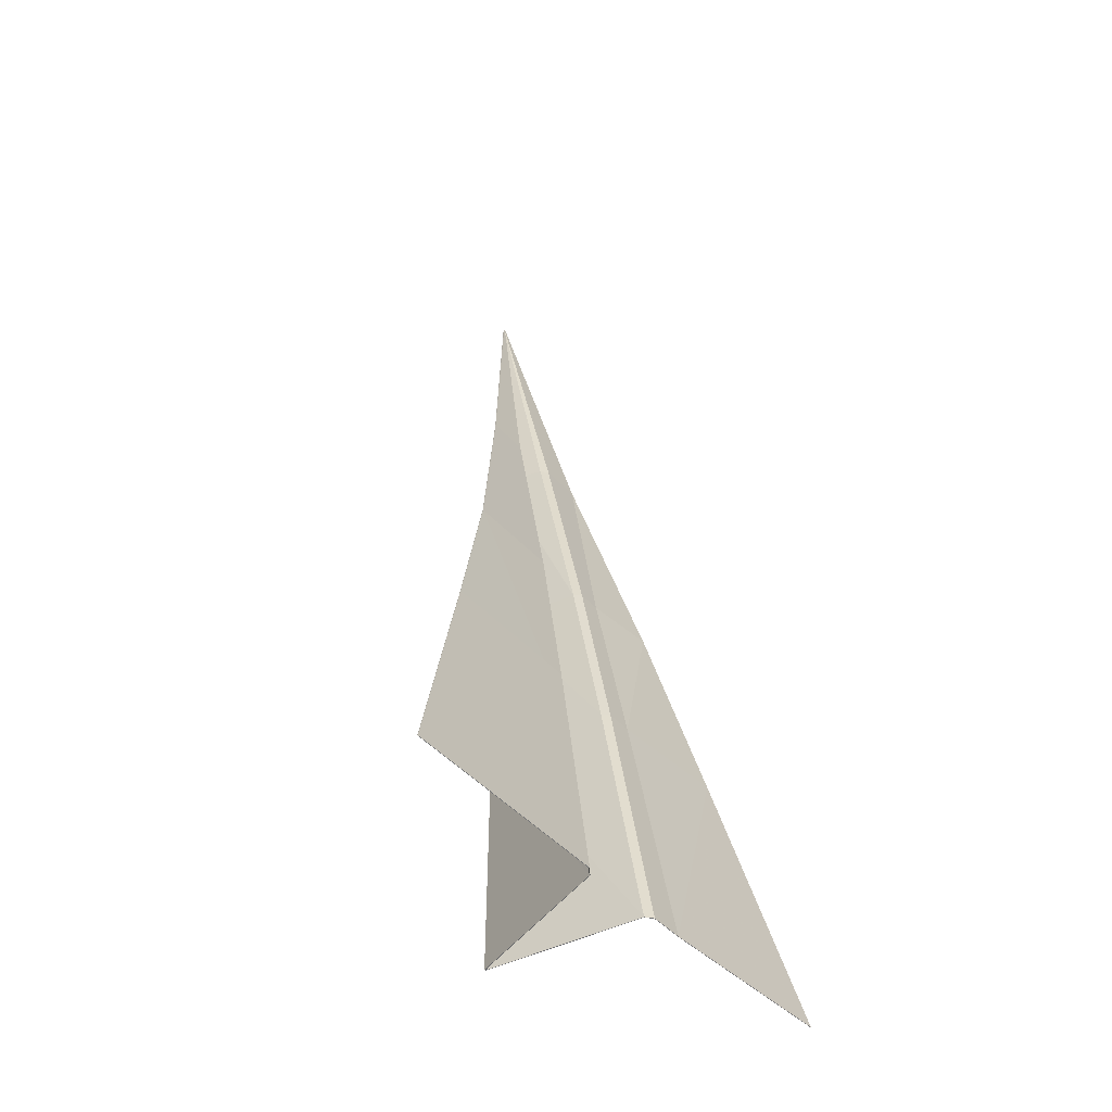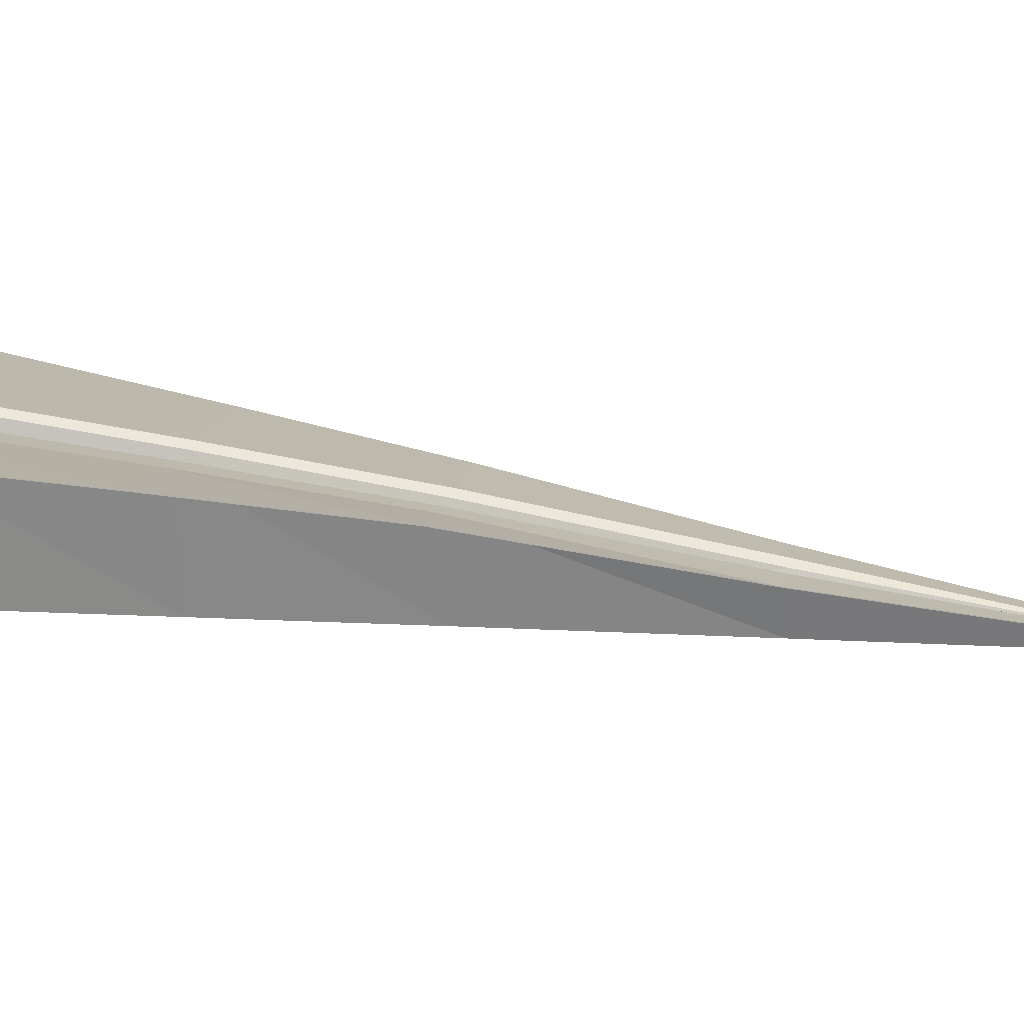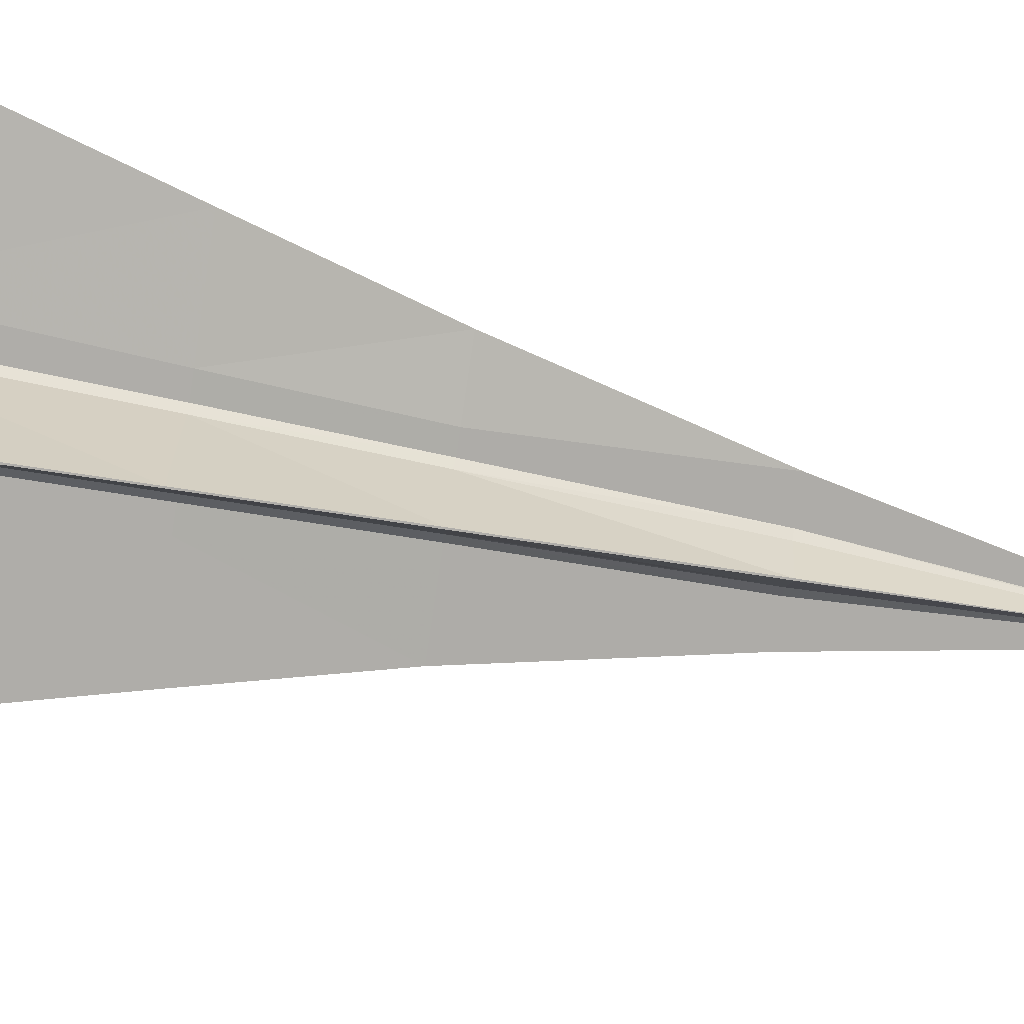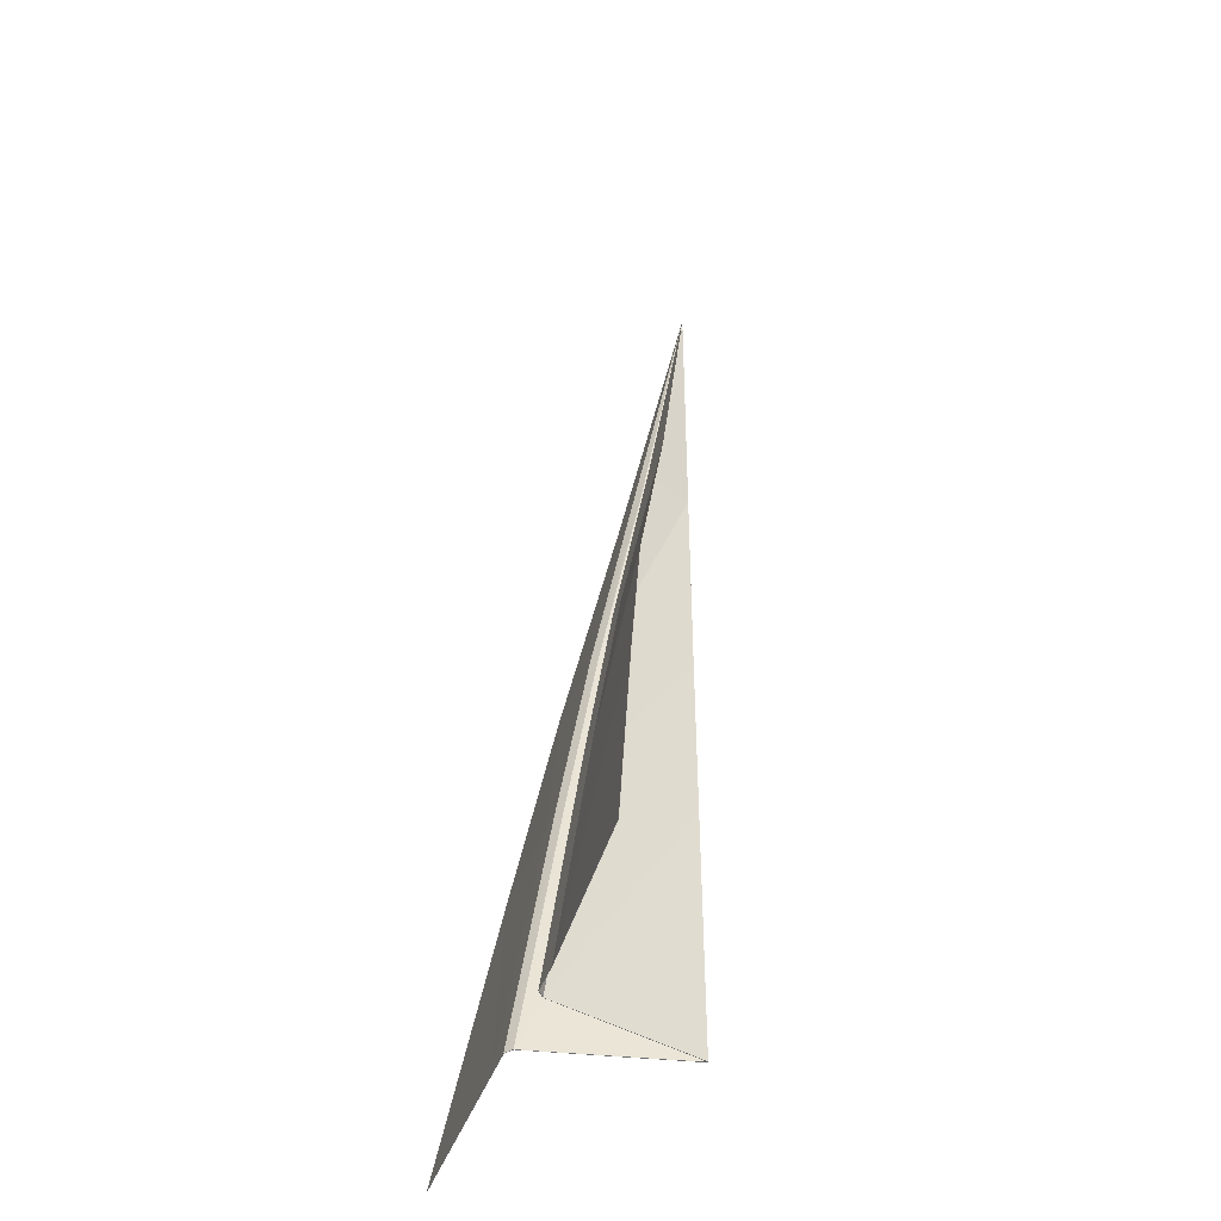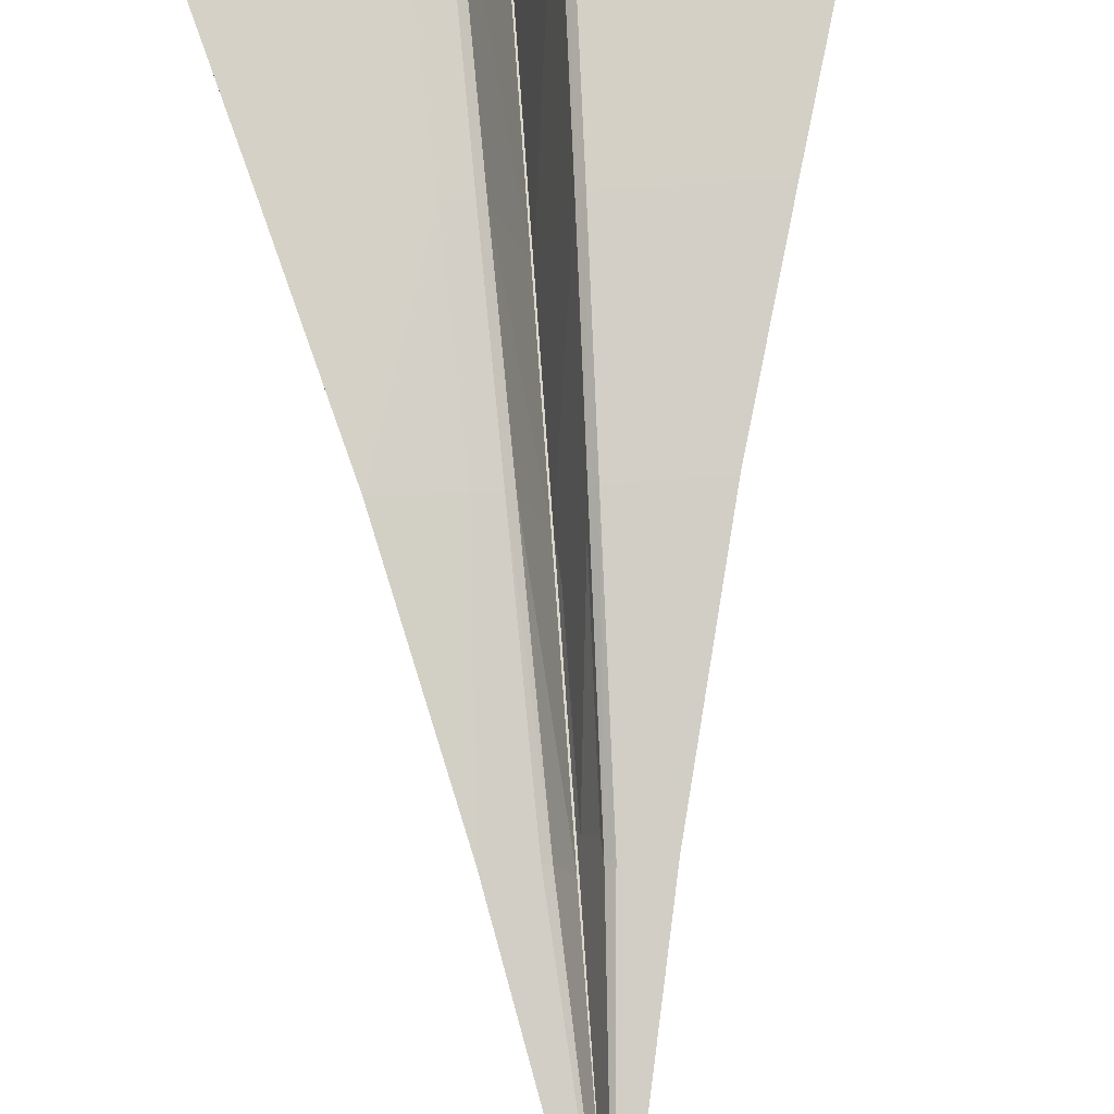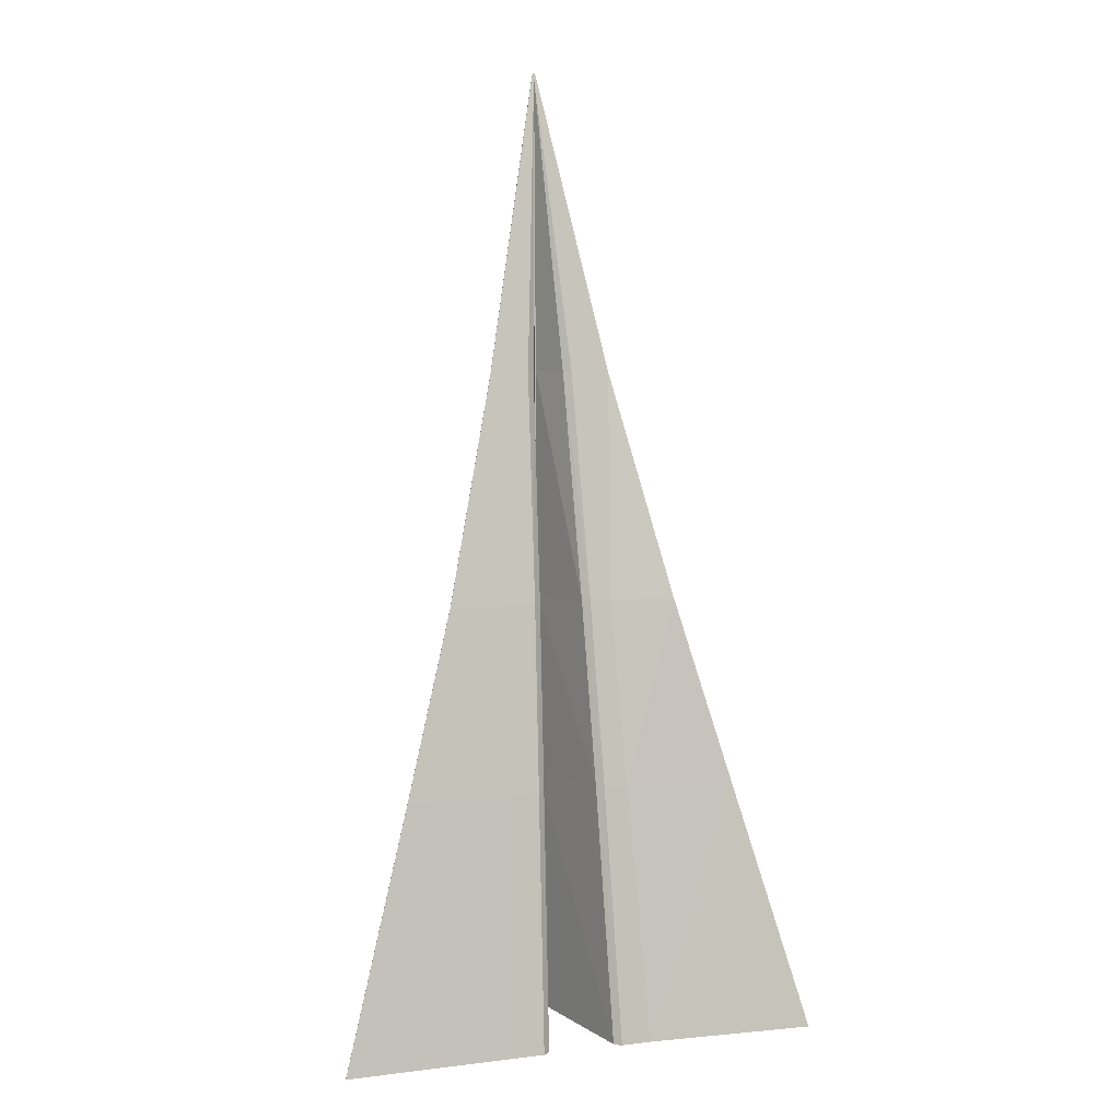
<metadata>
{"format":"obj","ext":"obj","renderer":"f3d","projection":"perspective","resolution":1024,"background":"white","views":[{"elev":-49.9,"azim":131.2,"up":"+Z"},{"elev":12.3,"azim":-82.4,"up":"+Y"},{"elev":-77.9,"azim":-98.5,"up":"+Y"},{"elev":-47.1,"azim":-110.1,"up":"+Z"},{"elev":72.9,"azim":-4.1,"up":"+Y"},{"elev":7.5,"azim":161.1,"up":"+Z"}]}
</metadata>
<code>
g PaperPlaneGeo
v -1.357 2.09 -8.296
v -4.558 2.283 -8.302
v -3.175 1.558 -3.451
v -1.107 1.42 -3.451
v -2.199 1.016 0.01303
v -0.6573 1.42 -3.451
v -0.7814 2.09 -8.297
v -0.6489 1.984 -8.296
v -0.953 0.8975 0.01303
v -1.169 0.1444 4.299
v -0.5571 0.8971 0.01592
v -0.5238 1.315 -3.451
v -0.6977 0.1444 4.299
v -0.03773 -0.8039 9.852
v -0.4394 0.1444 4.299
v -0.03175 -0.8004 9.831
v -0 -0.8164 9.925
v -0 -0.8179 9.823
v -0.4233 0.7953 -0.004391
v -0.01456 -0.7721 -3.451
v -0.01456 -0.7685 -8.266
v 0.03175 -0.8004 9.831
v 0.03773 -0.8039 9.852
v 0.6977 0.1444 4.299
v 1.169 0.1444 4.299
v 0.4394 0.1444 4.299
v 0.953 0.8975 0.01303
v 2.199 0.8976 0.01303
v 1.107 1.42 -3.451
v 3.175 1.412 -3.451
v -0.01456 -0.7758 0.01243
v 0.5571 0.8971 0.01592
v 1.357 2.09 -8.296
v 4.558 2.09 -8.302
v 0.6573 1.42 -3.451
v 0.7814 2.09 -8.297
v 0.6489 1.984 -8.296
v 0.5238 1.315 -3.451
v 0.4233 0.7953 -0.004391
v 0.01456 -0.7721 -3.451
v 0.01456 -0.7685 -8.266
v 0.01456 -0.7758 0.01243
v 0.3014 0.04407 4.299
v 0.01456 -0.7895 4.299
v -0.01456 -0.7895 4.299
v -0.3014 0.04407 4.299
v 0.01456 -0.7685 -8.266
v 0.01456 -0.7144 -8.265
v -0.01456 -0.7144 -8.265
v -0.01456 -0.7685 -8.266
v -0.6489 1.984 -8.296
v -0.6423 1.992 -8.295
v -0.7814 2.09 -8.297
v -0.01456 -0.7192 -3.45
v 0.01456 -0.7144 -8.265
v 0.6489 1.984 -8.296
v -0.7748 2.098 -8.296
v -1.357 2.09 -8.296
v 0.6423 1.992 -8.295
v 0.7814 2.09 -8.297
v 0.01456 -0.7192 -3.45
v -0.5172 1.323 -3.45
v -1.357 2.098 -8.295
v -4.558 2.283 -8.302
v 0.7748 2.098 -8.296
v 1.357 2.09 -8.296
v -0.01456 -0.7261 0.01337
v -0.6507 1.429 -3.45
v 0.5172 1.323 -3.45
v 1.357 2.098 -8.295
v 4.558 2.09 -8.302
v -4.558 2.292 -8.301
v -3.175 1.558 -3.451
v -3.175 1.566 -3.45
v -2.199 1.016 0.01303
v -1.107 1.429 -3.45
v -2.199 1.024 0.01438
v -1.169 0.1444 4.299
v -1.169 0.1527 4.3
v -0.03773 -0.8039 9.852
v -0.953 0.9058 0.01439
v -0.5507 0.9054 0.01705
v -0.6977 0.1527 4.3
v -0.4169 0.8036 -0.003259
v -0.03962 -0.7881 9.845
v -0 -0.8021 9.927
v -0 -0.8164 9.925
v 0.03773 -0.8039 9.852
v -0.01918 -0.789 9.85
v -0 -0.7894 9.852
v -0.4332 0.1527 4.3
v -0.2951 0.05245 4.3
v -0.01456 -0.7443 4.299
v -0 -0.7844 9.811
v 0.01456 -0.7261 0.01337
v 0.01456 -0.7443 4.299
v 0.2951 0.05245 4.3
v 0.4169 0.8036 -0.003259
v 0.6507 1.429 -3.45
v 0.5507 0.9054 0.01705
v 0.4332 0.1527 4.3
v 0.6977 0.1527 4.3
v 1.107 1.429 -3.45
v 0.01918 -0.789 9.85
v 0.953 0.9058 0.01439
v 0.03962 -0.7881 9.845
v 1.169 0.1527 4.3
v 1.169 0.1444 4.299
v 2.199 0.9059 0.01438
v 2.199 0.8976 0.01303
v 3.175 1.421 -3.45
v 3.175 1.412 -3.451
v 4.558 2.098 -8.301
g PaperPlaneGeo_0
f 3 2 1
f 4 3 1
f 5 3 4
f 4 1 6
f 1 7 6
f 7 8 6
f 9 5 4
f 10 5 9
f 4 6 11
f 9 4 11
f 8 12 6
f 6 12 11
f 13 10 9
f 10 13 14
f 9 11 15
f 13 9 15
f 13 16 14
f 13 15 16
f 14 16 17
f 17 16 18
f 16 15 18
f 11 19 15
f 12 19 11
f 12 8 20
f 8 21 20
f 22 17 18
f 22 23 17
f 22 24 23
f 24 25 23
f 26 24 22
f 26 22 18
f 25 24 27
f 27 24 26
f 28 25 27
f 28 27 29
f 30 28 29
f 19 12 31
f 12 20 31
f 32 27 26
f 29 27 32
f 30 29 33
f 34 30 33
f 33 29 35
f 35 29 32
f 36 33 35
f 37 36 35
f 38 35 32
f 38 37 35
f 39 32 26
f 39 38 32
f 37 38 40
f 41 37 40
f 21 41 40
f 20 21 40
f 40 38 42
f 20 40 42
f 38 39 42
f 31 20 42
f 43 39 26
f 43 26 18
f 42 39 44
f 39 43 44
f 31 42 44
f 44 43 18
f 45 31 44
f 44 18 45
f 19 31 45
f 18 46 45
f 46 19 45
f 15 46 18
f 19 46 15
f 49 48 47
f 50 49 47
f 49 50 51
f 52 49 51
f 52 51 53
f 49 52 54
f 55 49 54
f 47 55 56
f 57 52 53
f 57 53 58
f 55 59 56
f 56 59 60
f 61 55 54
f 59 55 61
f 52 62 54
f 52 57 62
f 63 57 58
f 63 58 64
f 59 65 60
f 60 65 66
f 61 54 67
f 54 62 67
f 57 68 62
f 57 63 68
f 69 59 61
f 65 59 69
f 65 70 66
f 66 70 71
f 72 63 64
f 72 64 73
f 74 72 73
f 72 74 63
f 74 73 75
f 74 76 63
f 63 76 68
f 77 74 75
f 74 77 76
f 77 75 78
f 79 77 78
f 78 80 79
f 77 81 76
f 77 79 81
f 68 76 82
f 76 81 82
f 79 83 81
f 81 83 82
f 68 82 84
f 62 68 84
f 62 84 67
f 80 85 79
f 86 85 80
f 87 86 80
f 86 87 88
f 79 85 89
f 83 79 89
f 89 85 86
f 83 89 90
f 90 89 86
f 91 83 90
f 83 91 82
f 82 91 92
f 84 82 92
f 91 90 92
f 67 84 93
f 84 92 93
f 90 94 92
f 94 93 92
f 95 67 93
f 95 61 67
f 69 61 95
f 93 94 96
f 96 95 93
f 96 94 97
f 96 97 95
f 94 90 97
f 98 69 95
f 97 98 95
f 99 69 98
f 99 65 69
f 70 65 99
f 100 98 97
f 100 99 98
f 90 101 97
f 101 100 97
f 102 101 90
f 101 102 100
f 103 99 100
f 103 70 99
f 104 102 90
f 104 90 86
f 102 105 100
f 105 103 100
f 106 104 86
f 106 86 88
f 107 102 104
f 106 107 104
f 106 88 107
f 102 107 105
f 88 108 107
f 107 109 105
f 109 107 108
f 105 109 103
f 110 109 108
f 109 111 103
f 111 109 110
f 103 111 70
f 112 111 110
f 111 113 70
f 113 111 112
f 70 113 71
f 71 113 112

</code>
